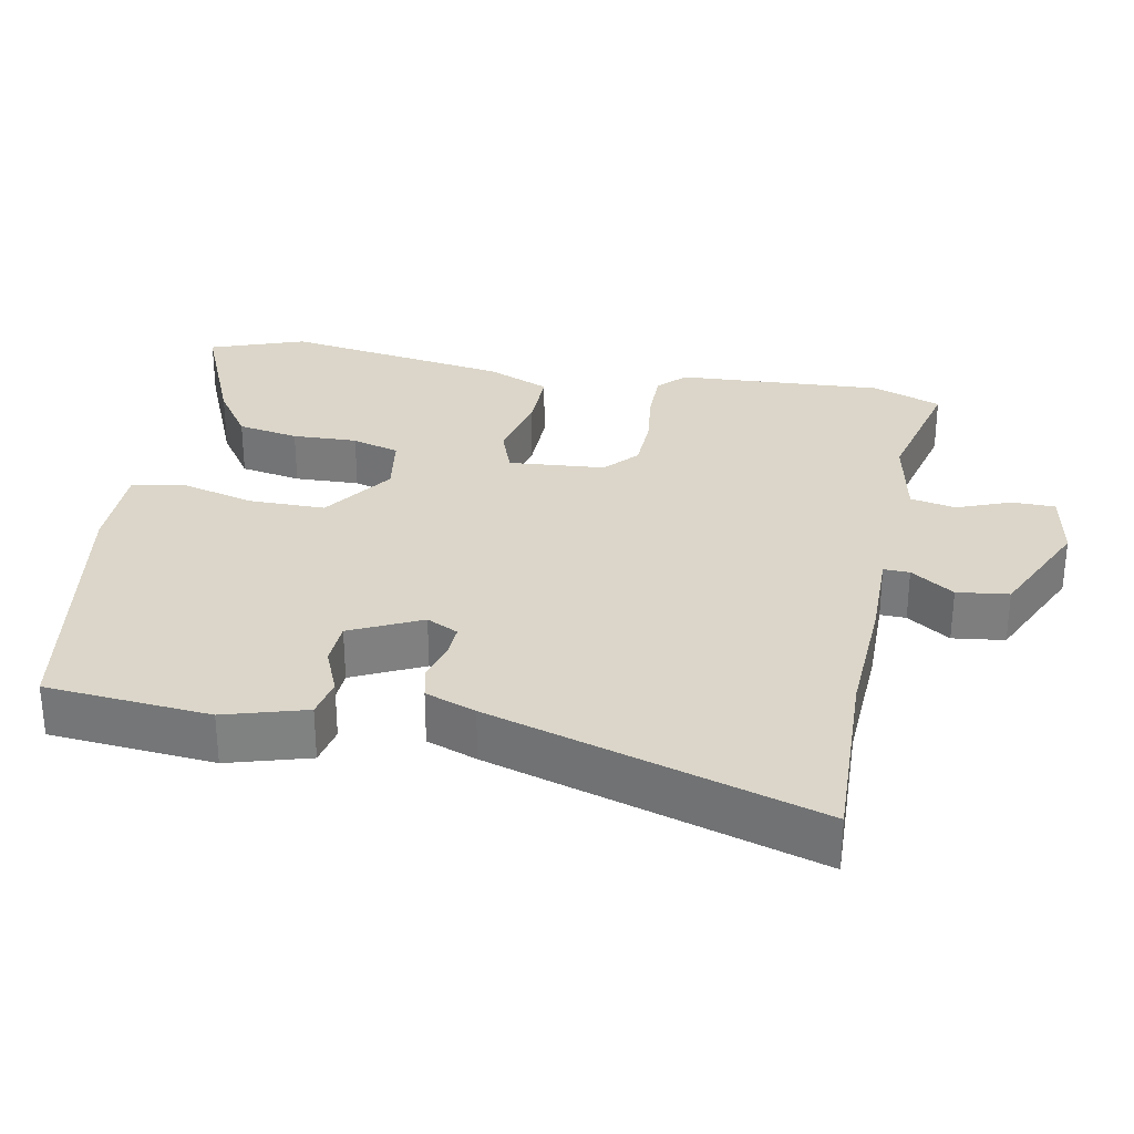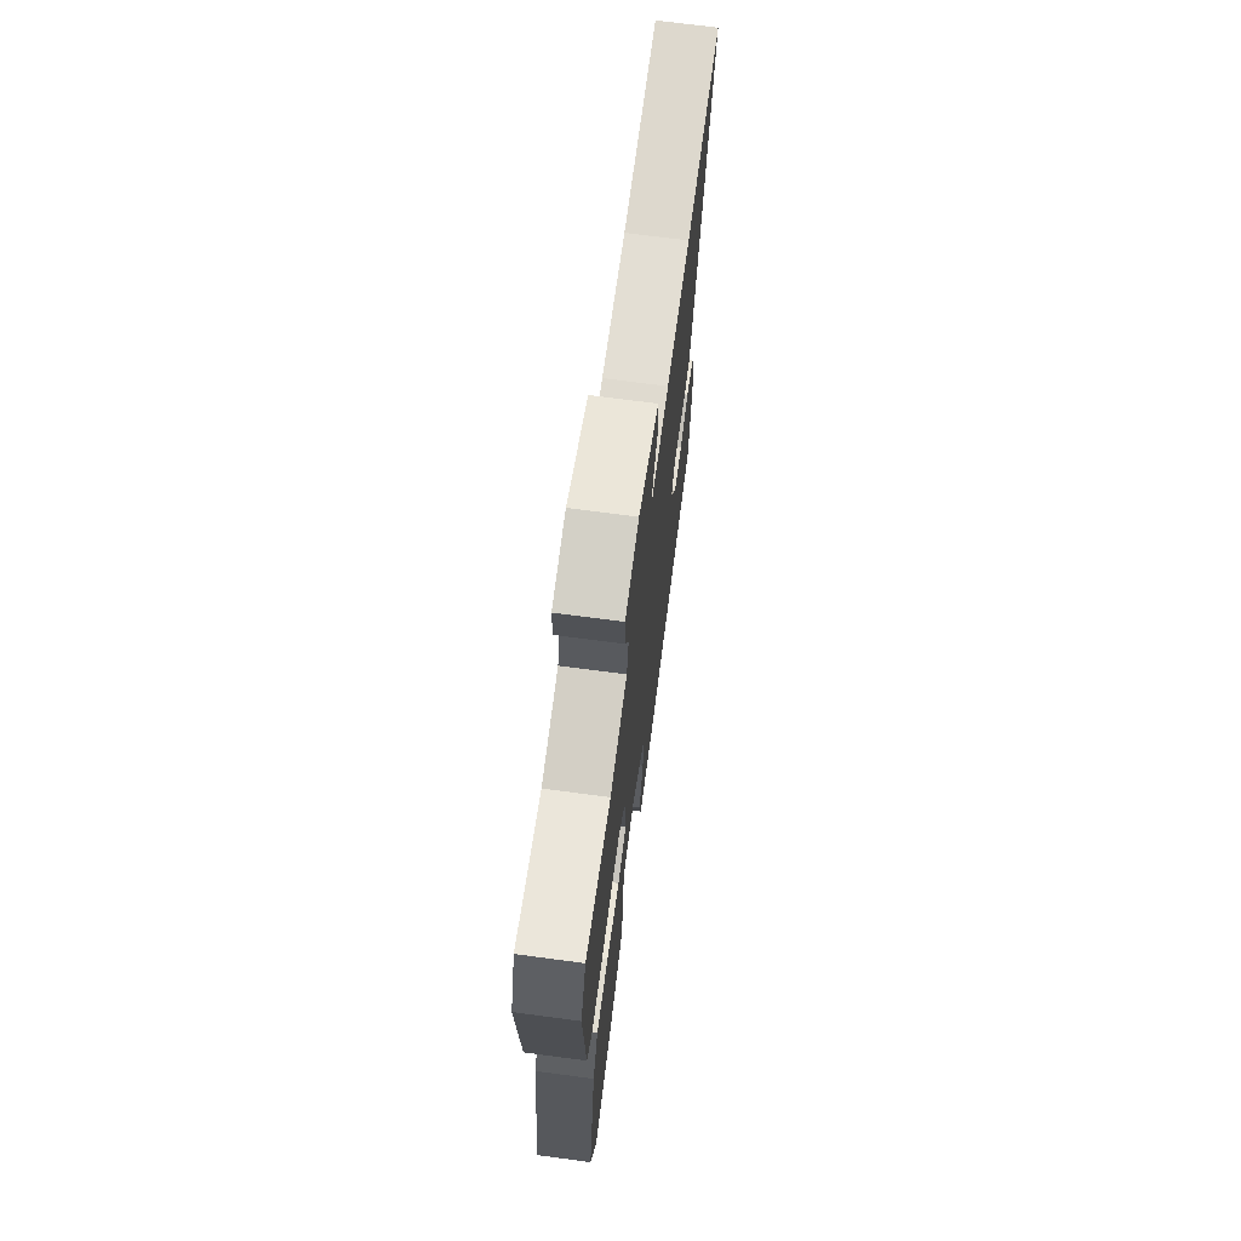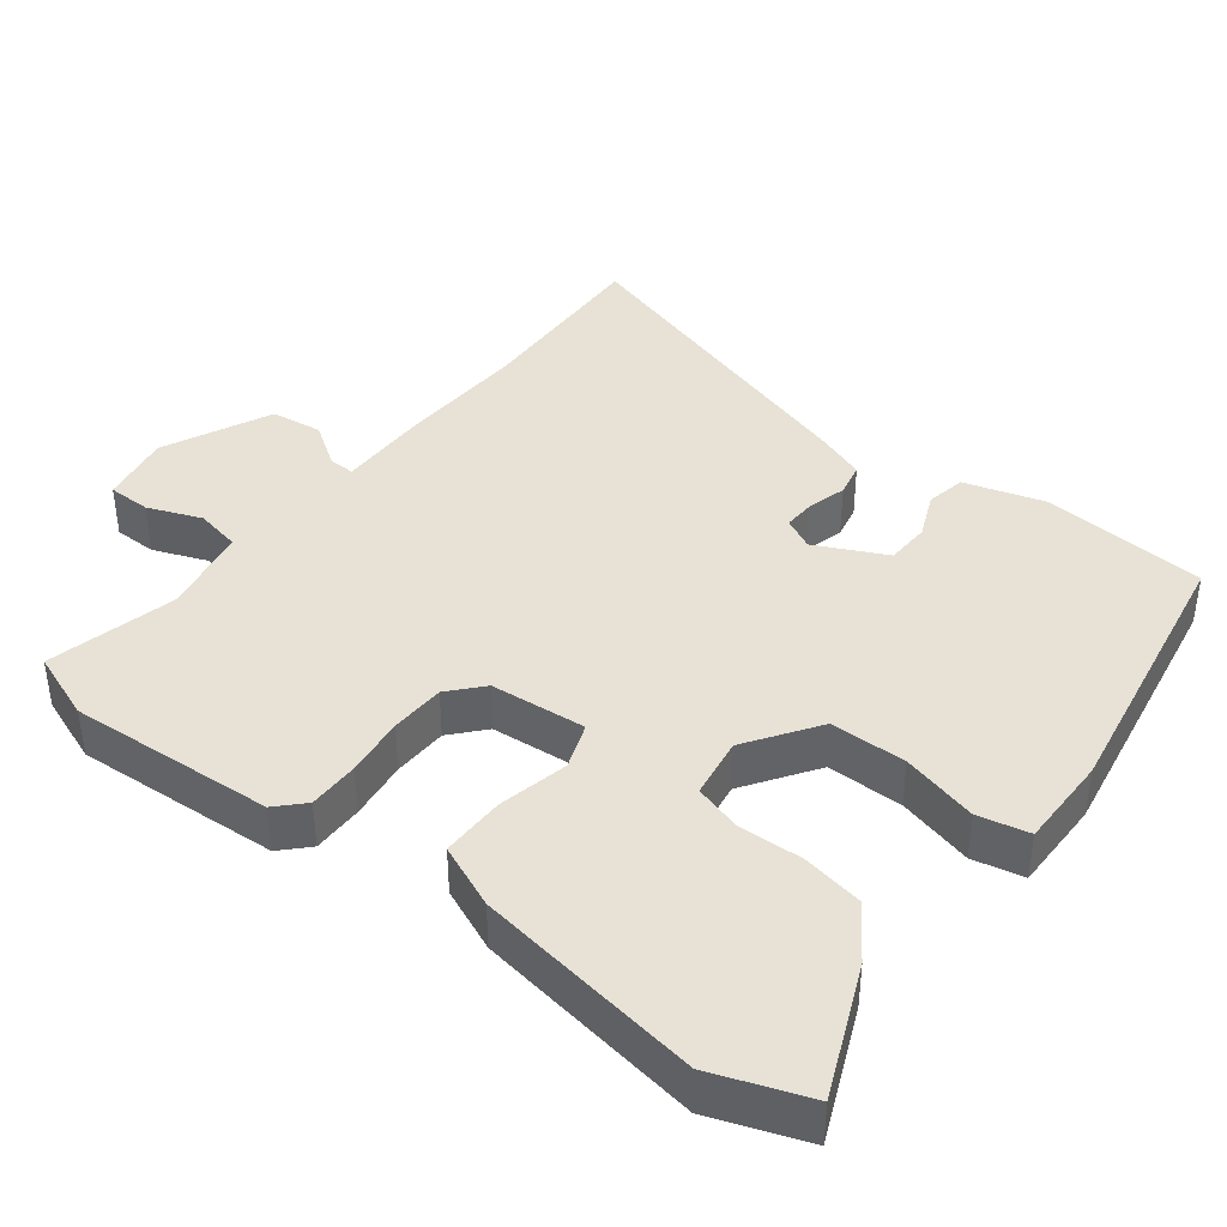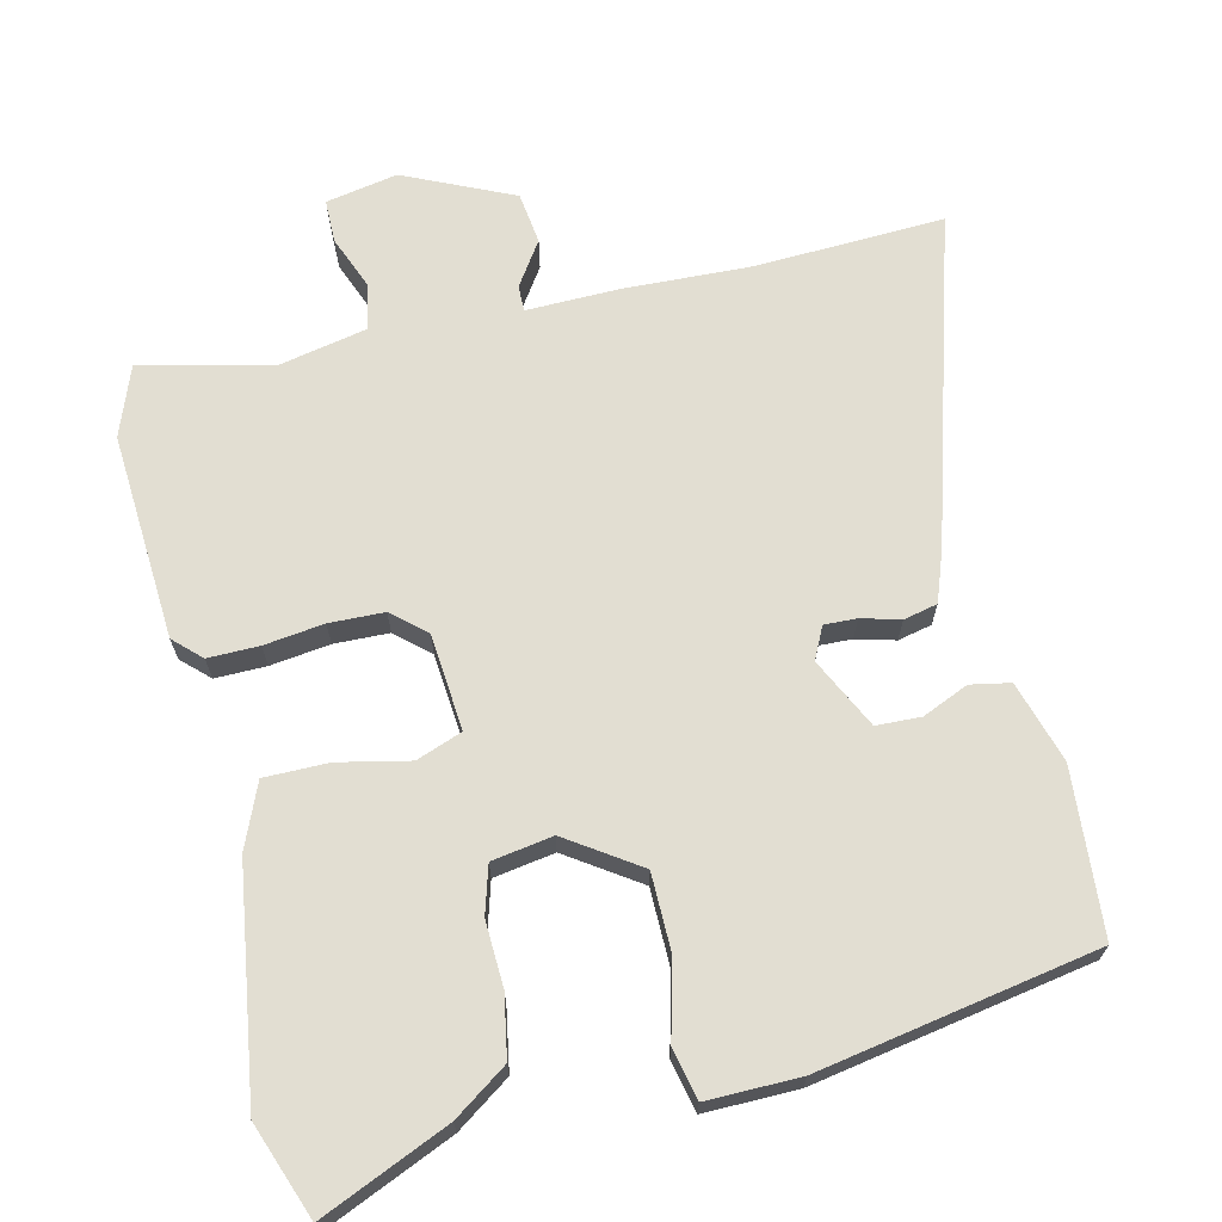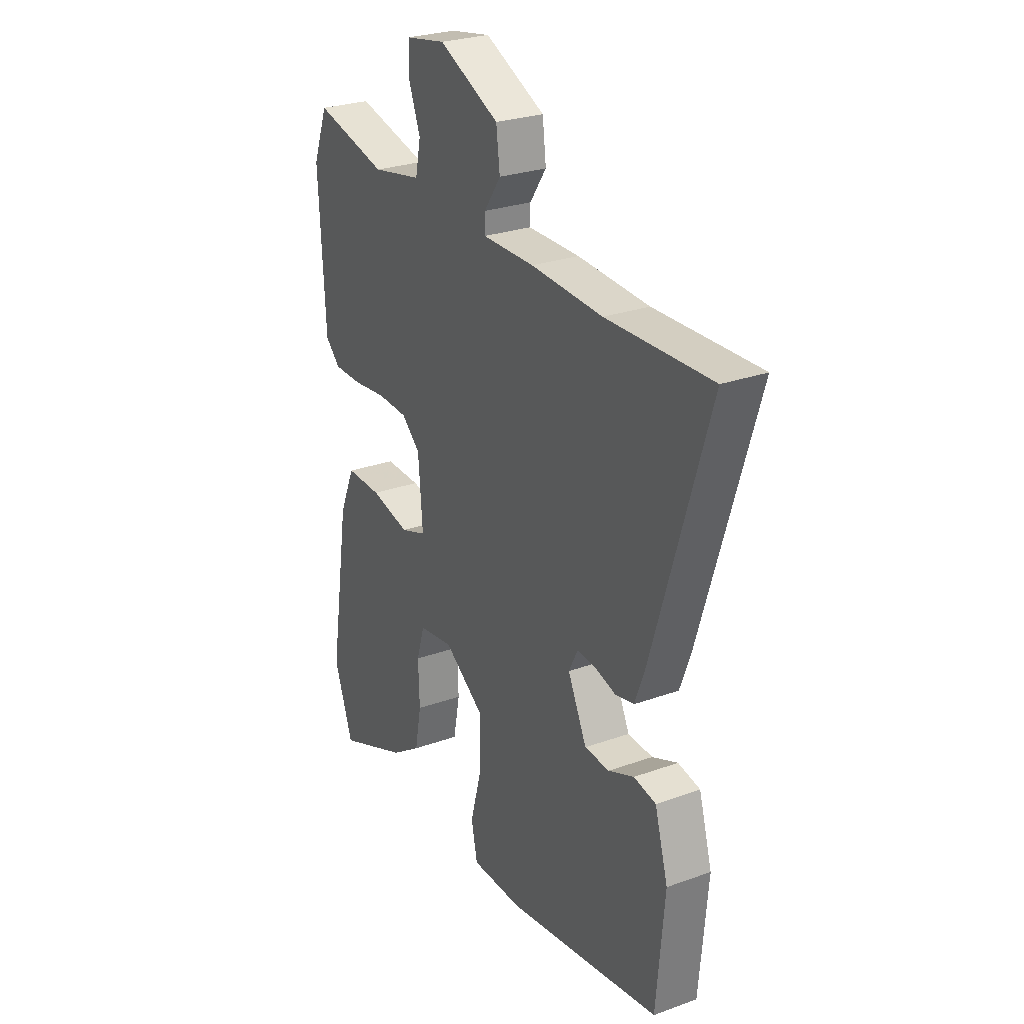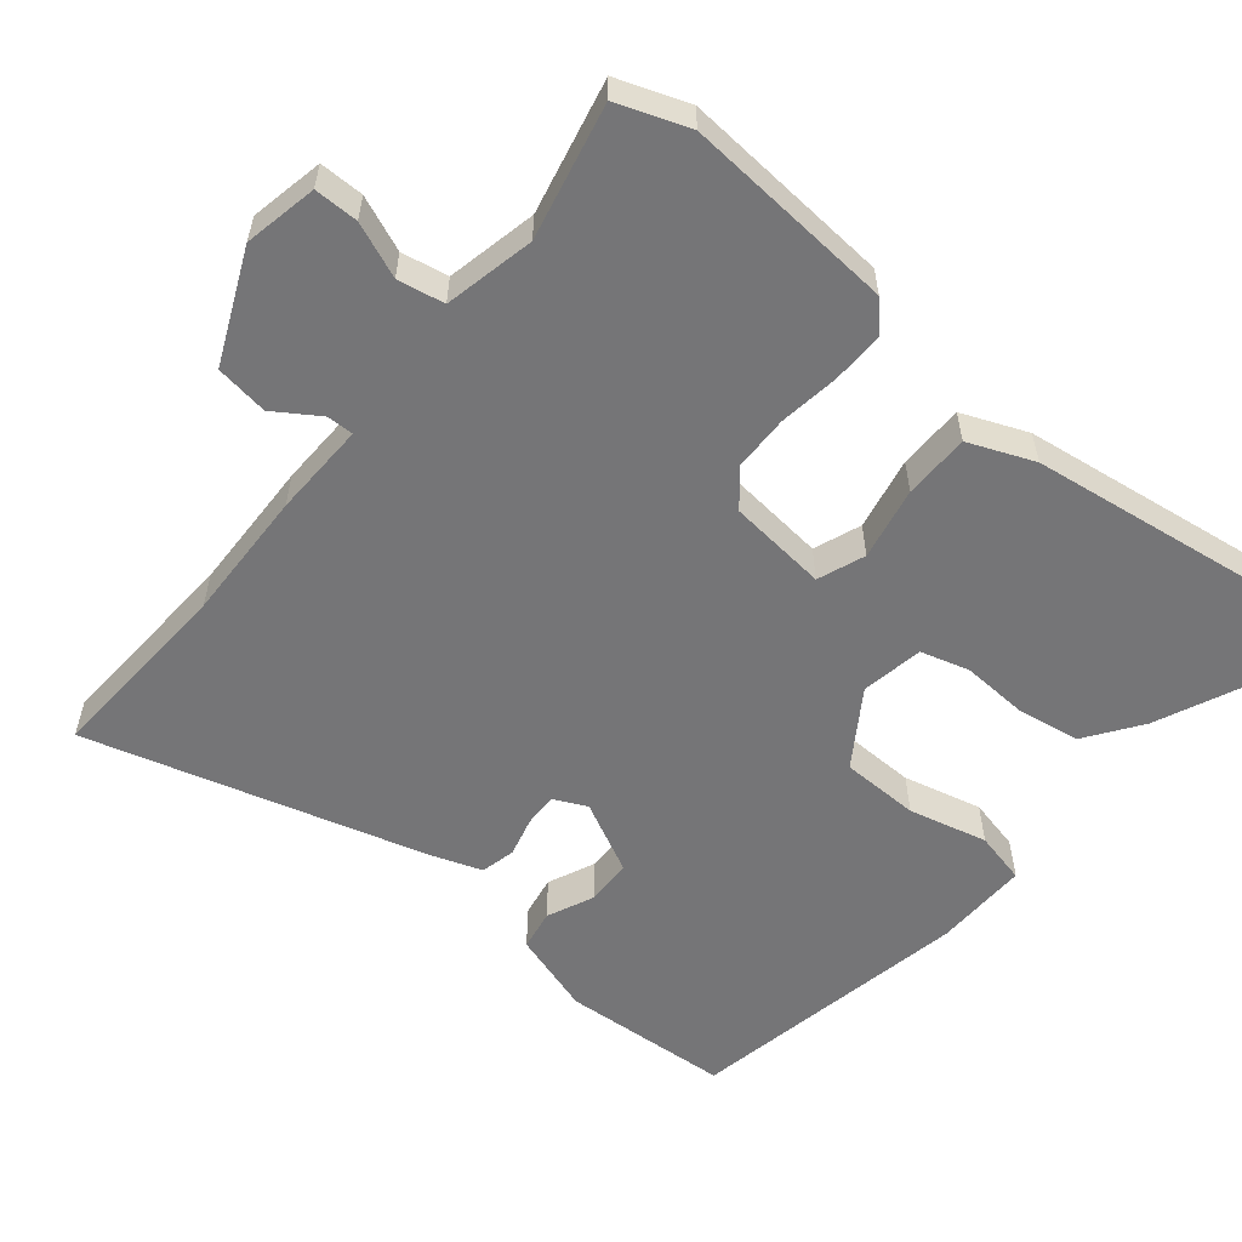
<metadata>
{"format":"obj","ext":"obj","renderer":"f3d","projection":"perspective","resolution":1024,"background":"white","views":[{"elev":30.1,"azim":-79.2,"up":"+Y"},{"elev":70.2,"azim":97.6,"up":"+Z"},{"elev":40.2,"azim":127.4,"up":"+Y"},{"elev":67.9,"azim":166.2,"up":"+Y"},{"elev":27.0,"azim":-119.2,"up":"+Z"},{"elev":-56.6,"azim":49.4,"up":"+Y"}]}
</metadata>
<code>
v -0.5 0.07 -0.484
v -0.52 0.07 -0.255
v -0.487 0.07 -0.142
v -0.432 0.07 -0.131
v -0.368 0.07 -0.158
v -0.306 0.07 -0.155
v -0.259 0.07 -0.057
v -0.281 0.07 -0.013
v -0.326 0.07 -0.015
v -0.38 0.07 -0.03
v -0.427 0.07 -0.02
v -0.453 0.07 0.05
v -0.591 0.07 0.503
v -0.33 0.07 0.494
v -0.152 0.07 0.503
v -0.023 0.07 0.502
v -0.024 0.07 0.538
v -0.065 0.07 0.598
v -0.056 0.07 0.67
v 0.094 0.07 0.74
v 0.194 0.07 0.722
v 0.195 0.07 0.662
v 0.166 0.07 0.587
v 0.179 0.07 0.524
v 0.302 0.07 0.5
v 0.483 0.07 0.544
v 0.52 0.07 0.448
v 0.504 0.07 0.161
v 0.467 0.07 0.125
v 0.396 0.07 0.125
v 0.313 0.07 0.135
v 0.237 0.07 0.132
v 0.191 0.07 0.091
v 0.18 0.07 -0.043
v 0.244 0.07 -0.066
v 0.342 0.07 -0.044
v 0.431 0.07 -0.043
v 0.469 0.07 -0.131
v 0.519 0.07 -0.446
v 0.472 0.07 -0.578
v 0.294 0.07 -0.503
v 0.219 0.07 -0.452
v 0.203 0.07 -0.367
v 0.206 0.07 -0.277
v 0.186 0.07 -0.211
v 0.101 0.07 -0.198
v 0.002 0.07 -0.266
v 0.002 0.07 -0.372
v 0.03 0.07 -0.478
v 0.015 0.07 -0.549
v -0.114 0.07 -0.549
v -0.5 0 -0.484
v -0.52 0 -0.255
v -0.487 0 -0.142
v -0.432 0 -0.131
v -0.368 0 -0.158
v -0.306 0 -0.155
v -0.259 0 -0.057
v -0.281 0 -0.013
v -0.326 0 -0.015
v -0.38 0 -0.03
v -0.427 0 -0.02
v -0.453 0 0.05
v -0.591 0 0.503
v -0.33 0 0.494
v -0.152 0 0.503
v -0.023 0 0.502
v -0.024 0 0.538
v -0.065 0 0.598
v -0.056 0 0.67
v 0.094 0 0.74
v 0.194 0 0.722
v 0.195 0 0.662
v 0.166 0 0.587
v 0.179 0 0.524
v 0.302 0 0.5
v 0.483 0 0.544
v 0.52 0 0.448
v 0.504 0 0.161
v 0.467 0 0.125
v 0.396 0 0.125
v 0.313 0 0.135
v 0.237 0 0.132
v 0.191 0 0.091
v 0.18 0 -0.043
v 0.244 0 -0.066
v 0.342 0 -0.044
v 0.431 0 -0.043
v 0.469 0 -0.131
v 0.519 0 -0.446
v 0.472 0 -0.578
v 0.294 0 -0.503
v 0.219 0 -0.452
v 0.203 0 -0.367
v 0.206 0 -0.277
v 0.186 0 -0.211
v 0.101 0 -0.198
v 0.002 0 -0.266
v 0.002 0 -0.372
v 0.03 0 -0.478
v 0.015 0 -0.549
v -0.114 0 -0.549
f 3 4 5
f 2 3 5
f 1 2 5
f 51 1 5
f 50 51 5
f 49 50 5
f 48 49 5
f 47 48 5 6
f 46 47 6 7
f 45 46 7 8
f 42 43 44
f 41 42 44
f 40 41 44
f 39 40 44
f 38 39 44
f 37 38 44
f 36 37 44
f 35 36 44
f 34 35 44 45
f 29 30 31
f 28 29 31
f 27 28 31
f 26 27 31
f 25 26 31
f 24 25 31 32
f 23 24 32 33
f 21 22 23
f 20 21 23
f 19 20 23
f 18 19 23
f 17 18 23
f 23 33 34
f 17 23 34
f 16 17 34
f 12 13 14
f 11 12 14
f 10 11 14
f 9 10 14
f 14 15 16
f 9 14 16
f 8 9 16
f 8 16 34 45
f 56 55 54
f 56 54 53
f 56 53 52
f 56 52 102
f 56 102 101
f 56 101 100
f 56 100 99
f 57 56 99 98
f 58 57 98 97
f 59 58 97 96
f 95 94 93
f 95 93 92
f 95 92 91
f 95 91 90
f 95 90 89
f 95 89 88
f 95 88 87
f 95 87 86
f 96 95 86 85
f 82 81 80
f 82 80 79
f 82 79 78
f 82 78 77
f 82 77 76
f 83 82 76 75
f 84 83 75 74
f 74 73 72
f 74 72 71
f 74 71 70
f 74 70 69
f 74 69 68
f 85 84 74
f 85 74 68
f 85 68 67
f 65 64 63
f 65 63 62
f 65 62 61
f 65 61 60
f 67 66 65
f 67 65 60
f 67 60 59
f 96 85 67 59
f 1 52 53 2
f 2 53 54 3
f 3 54 55 4
f 4 55 56 5
f 5 56 57 6
f 6 57 58 7
f 7 58 59 8
f 8 59 60 9
f 9 60 61 10
f 10 61 62 11
f 11 62 63 12
f 12 63 64 13
f 13 64 65 14
f 14 65 66 15
f 15 66 67 16
f 16 67 68 17
f 17 68 69 18
f 18 69 70 19
f 19 70 71 20
f 20 71 72 21
f 21 72 73 22
f 22 73 74 23
f 23 74 75 24
f 24 75 76 25
f 25 76 77 26
f 26 77 78 27
f 27 78 79 28
f 28 79 80 29
f 29 80 81 30
f 30 81 82 31
f 31 82 83 32
f 32 83 84 33
f 33 84 85 34
f 34 85 86 35
f 35 86 87 36
f 36 87 88 37
f 37 88 89 38
f 38 89 90 39
f 39 90 91 40
f 40 91 92 41
f 41 92 93 42
f 42 93 94 43
f 43 94 95 44
f 44 95 96 45
f 45 96 97 46
f 46 97 98 47
f 47 98 99 48
f 48 99 100 49
f 49 100 101 50
f 50 101 102 51
f 51 102 52 1

</code>
